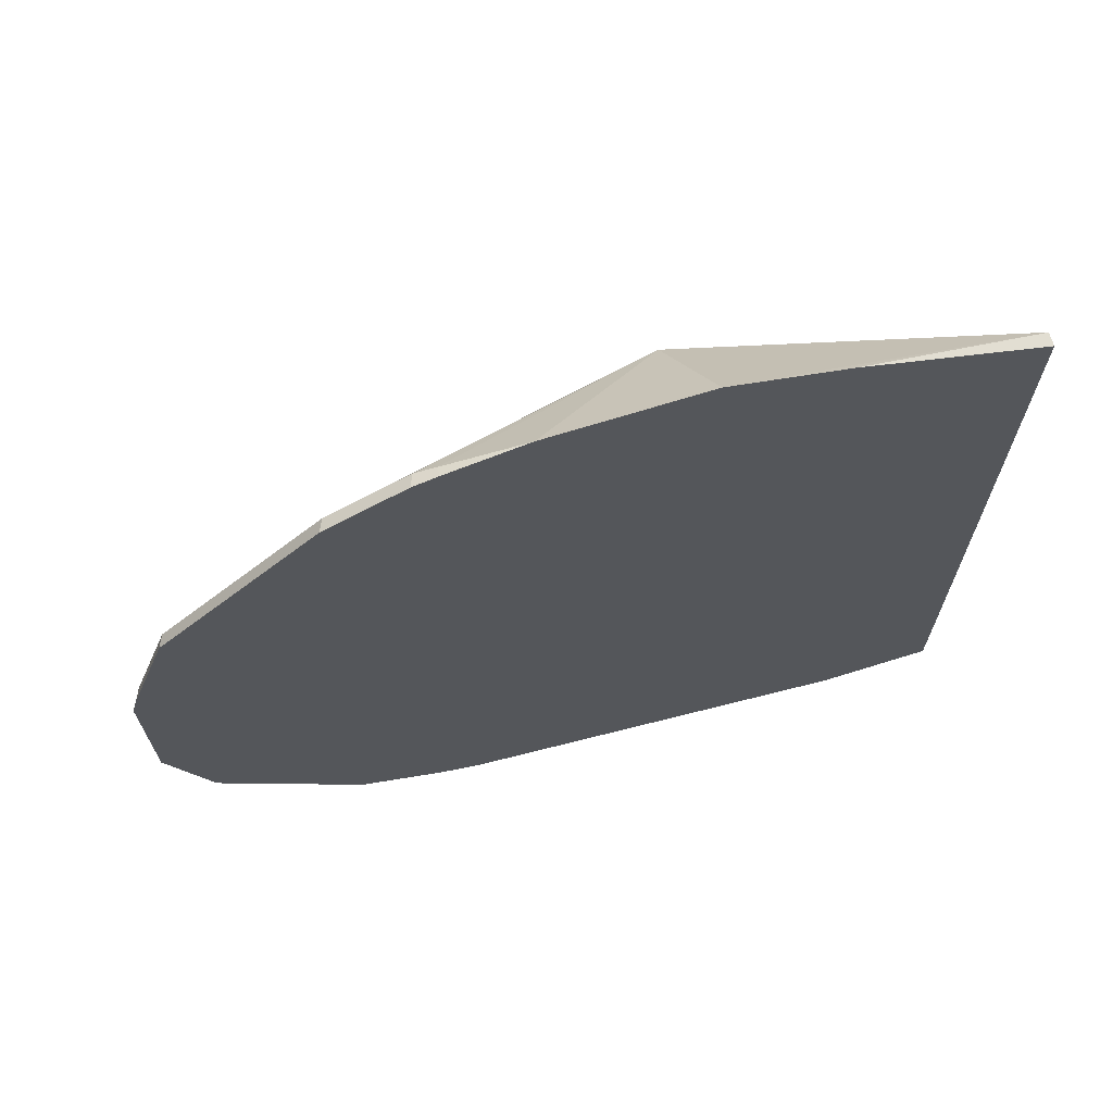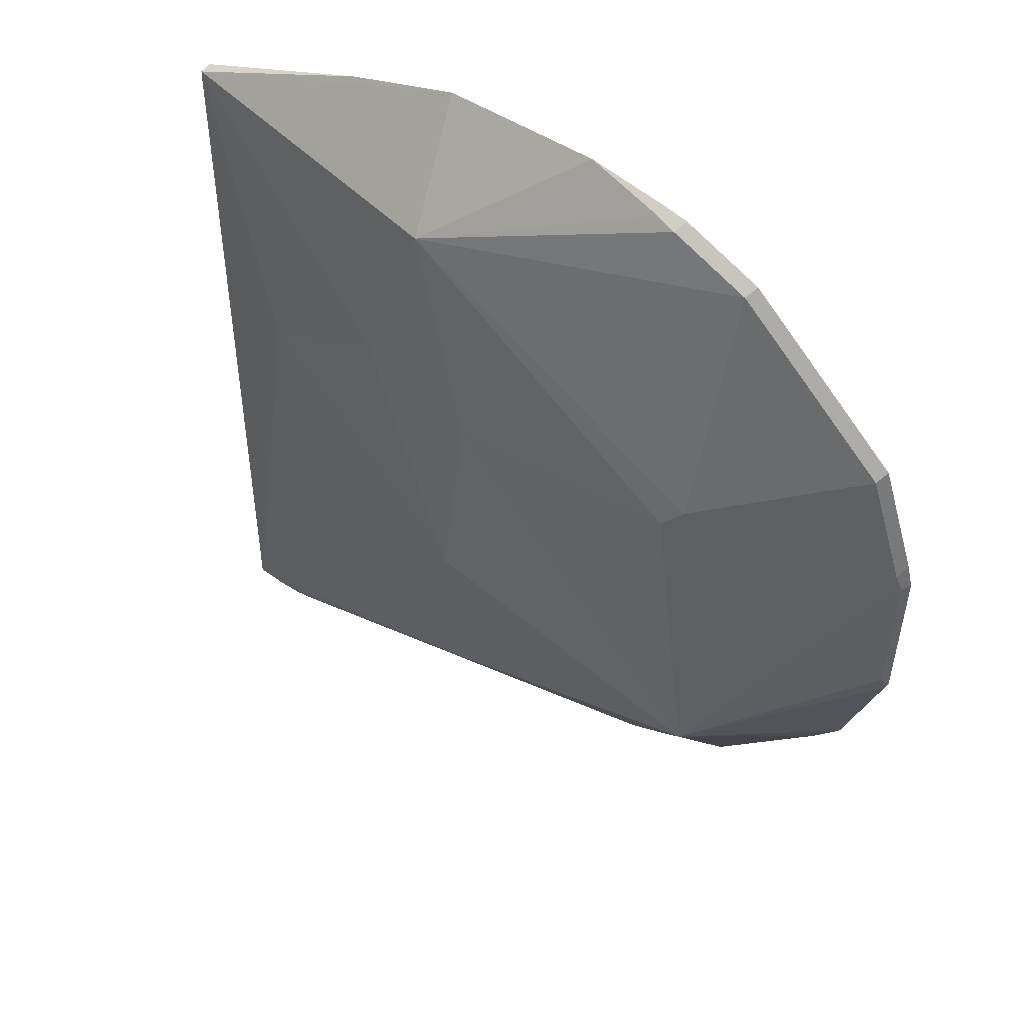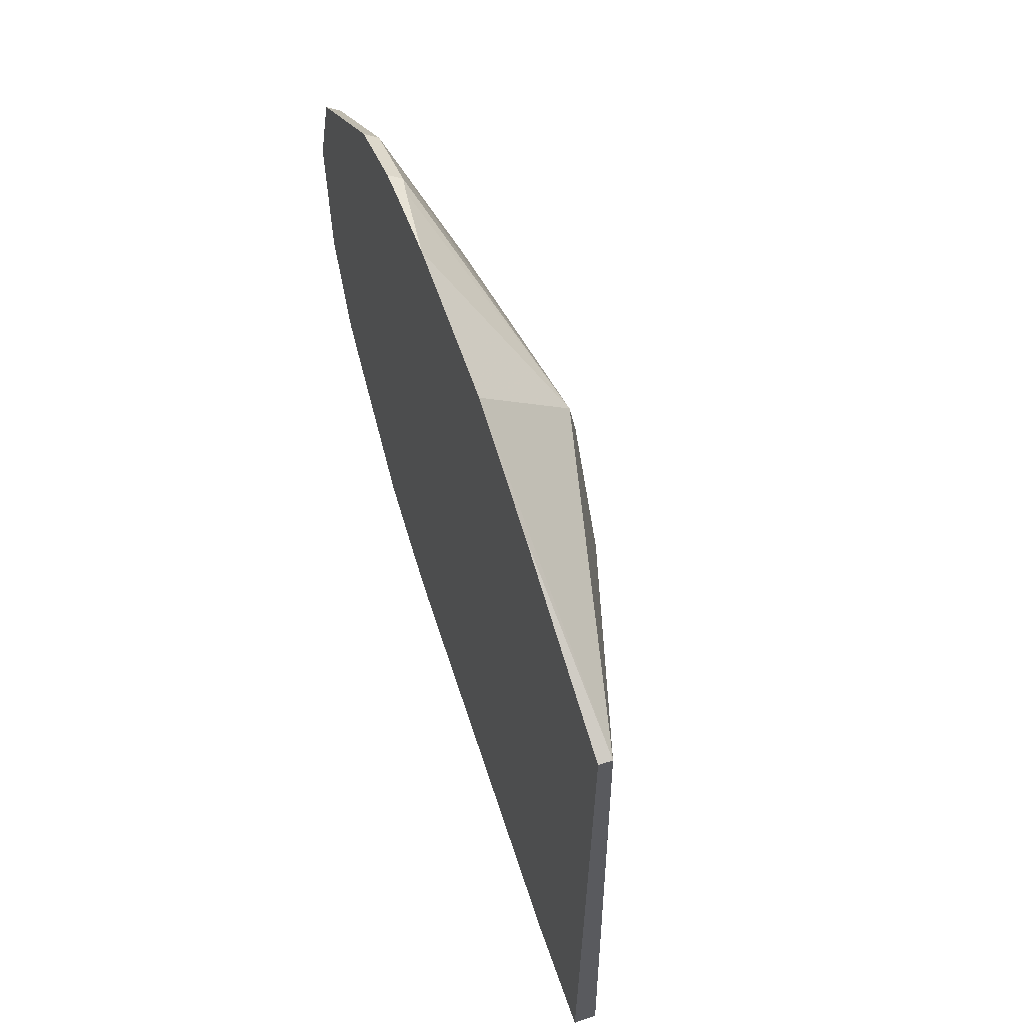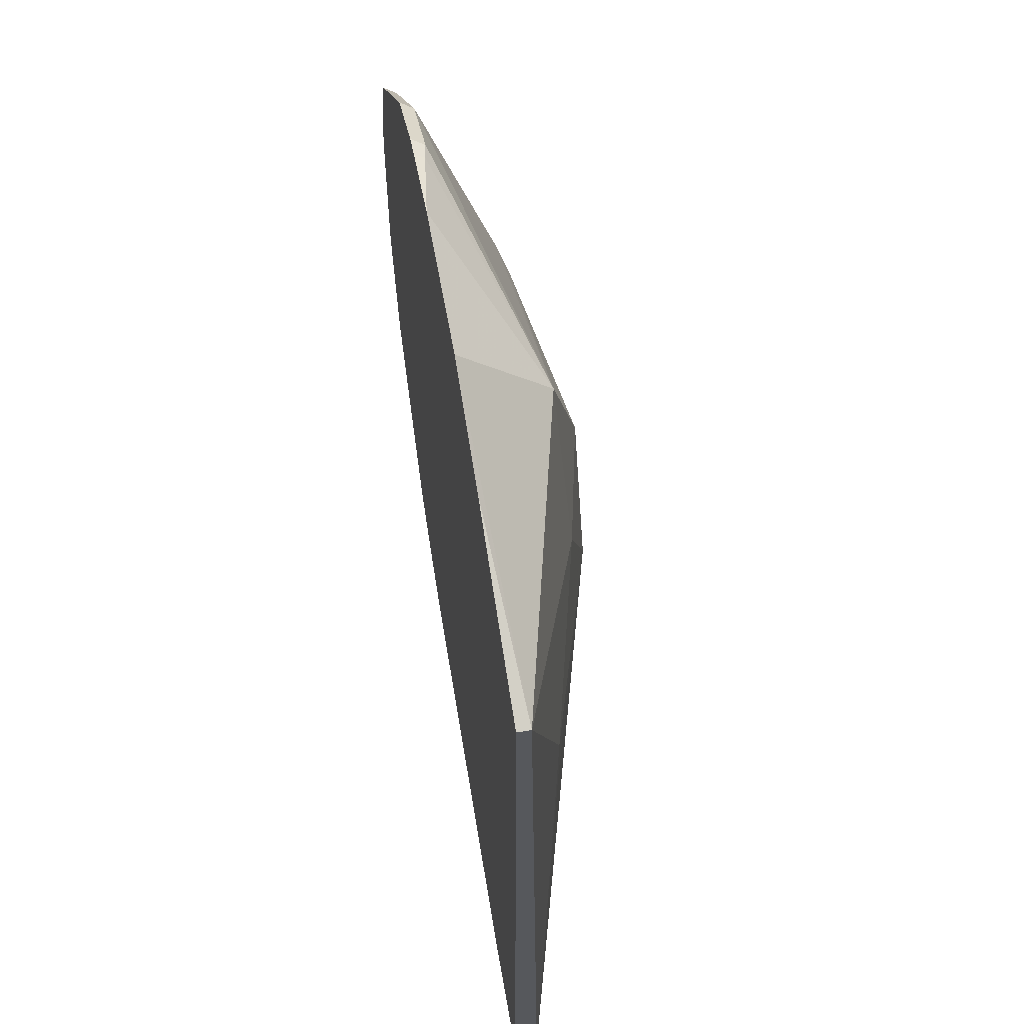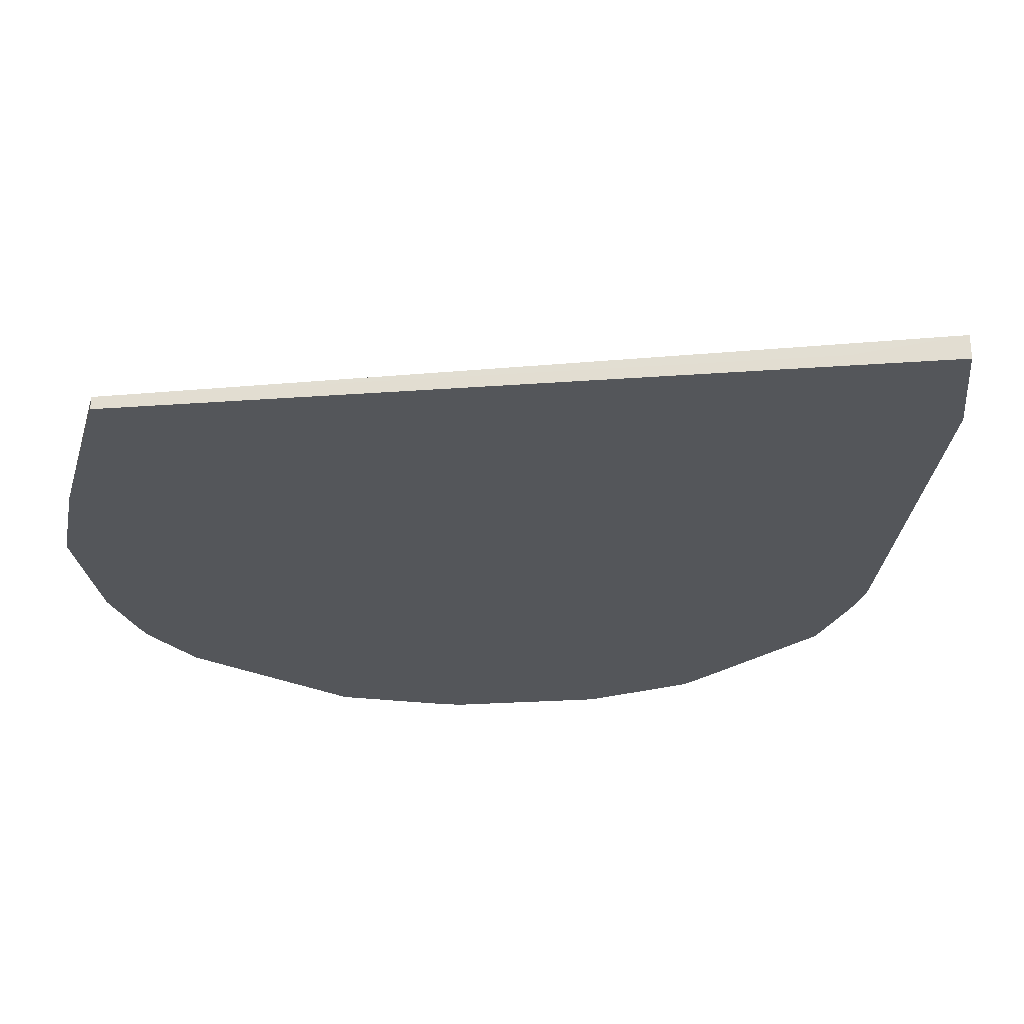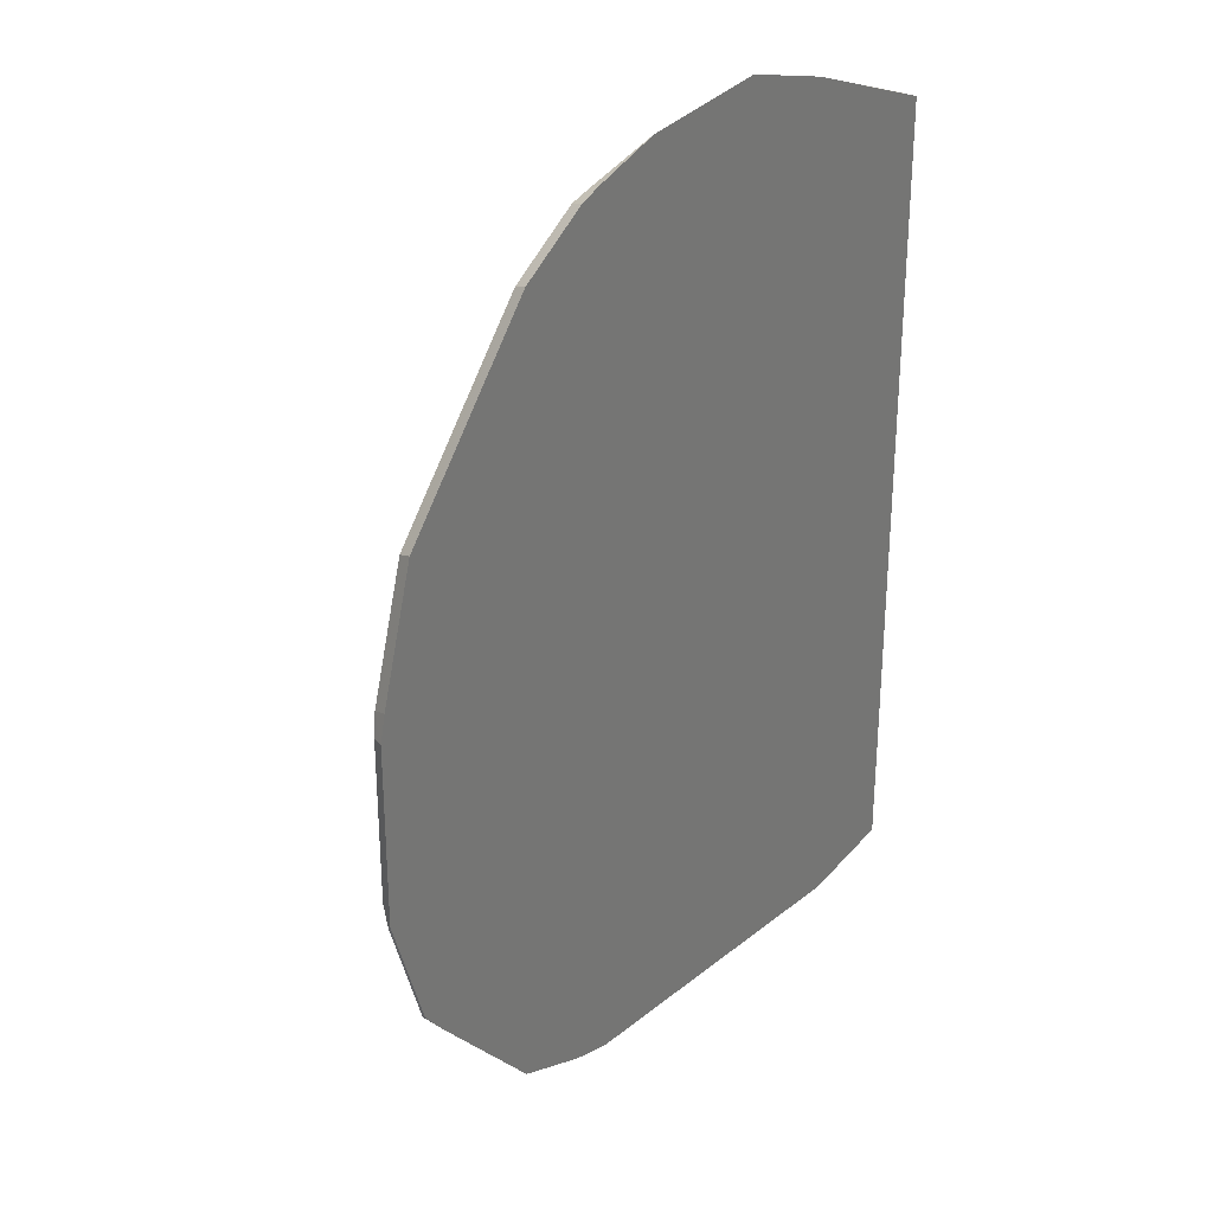
<metadata>
{"format":"obj","ext":"obj","renderer":"f3d","projection":"perspective","resolution":1024,"background":"white","views":[{"elev":69.8,"azim":-17.3,"up":"+Z"},{"elev":52.1,"azim":-145.4,"up":"+Z"},{"elev":63.1,"azim":70.8,"up":"+Z"},{"elev":59.3,"azim":80.1,"up":"+Z"},{"elev":-25.5,"azim":96.7,"up":"+Y"},{"elev":31.4,"azim":-57.3,"up":"+Z"}]}
</metadata>
<code>
v -0.3624 -0.2502 0.0948
v -0.3379 -0.2368 0.0948
v -0.3011 -0.2375 0.0948
v -0.318 -0.2362 0.0948
v -0.4869 -0.2037 0.1888
v -0.331 -0.2362 0.0948
v -0.583 -0.2451 0.1458
v -0.5728 -0.2502 0.1356
v -0.5896 -0.2502 0.1417
v -0.348 -0.2419 0.0948
v -0.3011 -0.2502 0.0948
v -0.3011 -0.2446 0.1514
v -0.3011 -0.2502 0.1618
v -0.3017 -0.2502 0.5202
v -0.3017 -0.2434 0.5202
v -0.3577 -0.2186 0.3776
v -0.4372 -0.1987 0.4372
v -0.467 -0.2037 0.5267
v -0.5068 -0.1838 0.4273
v -0.6161 -0.1987 0.4174
v -0.626 -0.2037 0.4273
v -0.626 -0.2435 0.5465
v -0.7055 -0.2435 0.467
v -0.6856 -0.2236 0.4074
v -0.6459 -0.1838 0.2683
v -0.4969 -0.1789 0.318
v -0.3577 -0.2186 0.3379
v -0.6011 -0.2484 0.1491
v -0.6409 -0.2484 0.1689
v -0.6382 -0.2502 0.1654
v -0.6999 -0.2502 0.2355
v -0.7105 -0.2484 0.2484
v -0.698 -0.2435 0.2385
v -0.7303 -0.2484 0.308
v -0.7313 -0.2502 0.3098
v -0.7287 -0.2451 0.318
v -0.7287 -0.2451 0.3975
v -0.7313 -0.2502 0.3975
v -0.7114 -0.2502 0.2502
v -0.7102 -0.2502 0.2478
v -0.5985 -0.2502 0.1455
v -0.7082 -0.2502 0.4697
v -0.7281 -0.2502 0.4101
v -0.7254 -0.2435 0.4074
v -0.6287 -0.2502 0.5492
v -0.5863 -0.2435 0.5664
v -0.5763 -0.2451 0.5697
v -0.5366 -0.2502 0.5799
v -0.5763 -0.2502 0.5723
v -0.589 -0.2502 0.5691
v -0.4571 -0.2502 0.5799
v -0.3975 -0.2502 0.56
f 9 11 39
f 14 39 11
f 42 39 14
f 35 37 36
f 28 7 9
f 43 44 38
f 43 42 44
f 44 42 23
f 24 44 23
f 38 39 42
f 43 38 42
f 41 28 9
f 41 9 30
f 30 9 39
f 31 30 39
f 40 31 39
f 40 39 32
f 35 32 39
f 35 39 38
f 24 25 44
f 35 38 37
f 41 30 28
f 37 44 25
f 50 46 45
f 37 25 36
f 33 25 29
f 35 36 34
f 52 51 14
f 52 14 15
f 52 15 51
f 51 15 18
f 51 18 48
f 51 48 14
f 42 14 48
f 49 42 48
f 38 44 37
f 49 50 42
f 47 46 50
f 47 50 49
f 47 49 48
f 47 48 18
f 47 18 46
f 46 18 22
f 46 22 45
f 45 22 42
f 22 23 42
f 34 36 25
f 50 45 42
f 35 34 32
f 40 32 31
f 32 25 33
f 16 15 3
f 12 3 15
f 13 12 15
f 13 15 14
f 13 14 11
f 13 11 12
f 12 11 3
f 1 3 11
f 1 11 9
f 10 8 2
f 17 15 16
f 10 2 1
f 8 1 9
f 8 9 7
f 8 7 2
f 6 4 2
f 6 2 5
f 6 5 4
f 4 5 3
f 4 3 2
f 2 3 1
f 32 34 25
f 10 1 8
f 17 18 15
f 2 7 5
f 20 18 19
f 32 33 29
f 19 18 17
f 32 29 31
f 31 29 30
f 28 29 25
f 28 25 7
f 7 25 5
f 5 25 26
f 5 26 3
f 27 16 3
f 27 3 26
f 30 29 28
f 17 16 26
f 27 26 16
f 21 18 20
f 21 23 22
f 21 22 18
f 21 25 24
f 21 24 23
f 20 19 25
f 19 26 25
f 19 17 26
f 21 20 25

</code>
